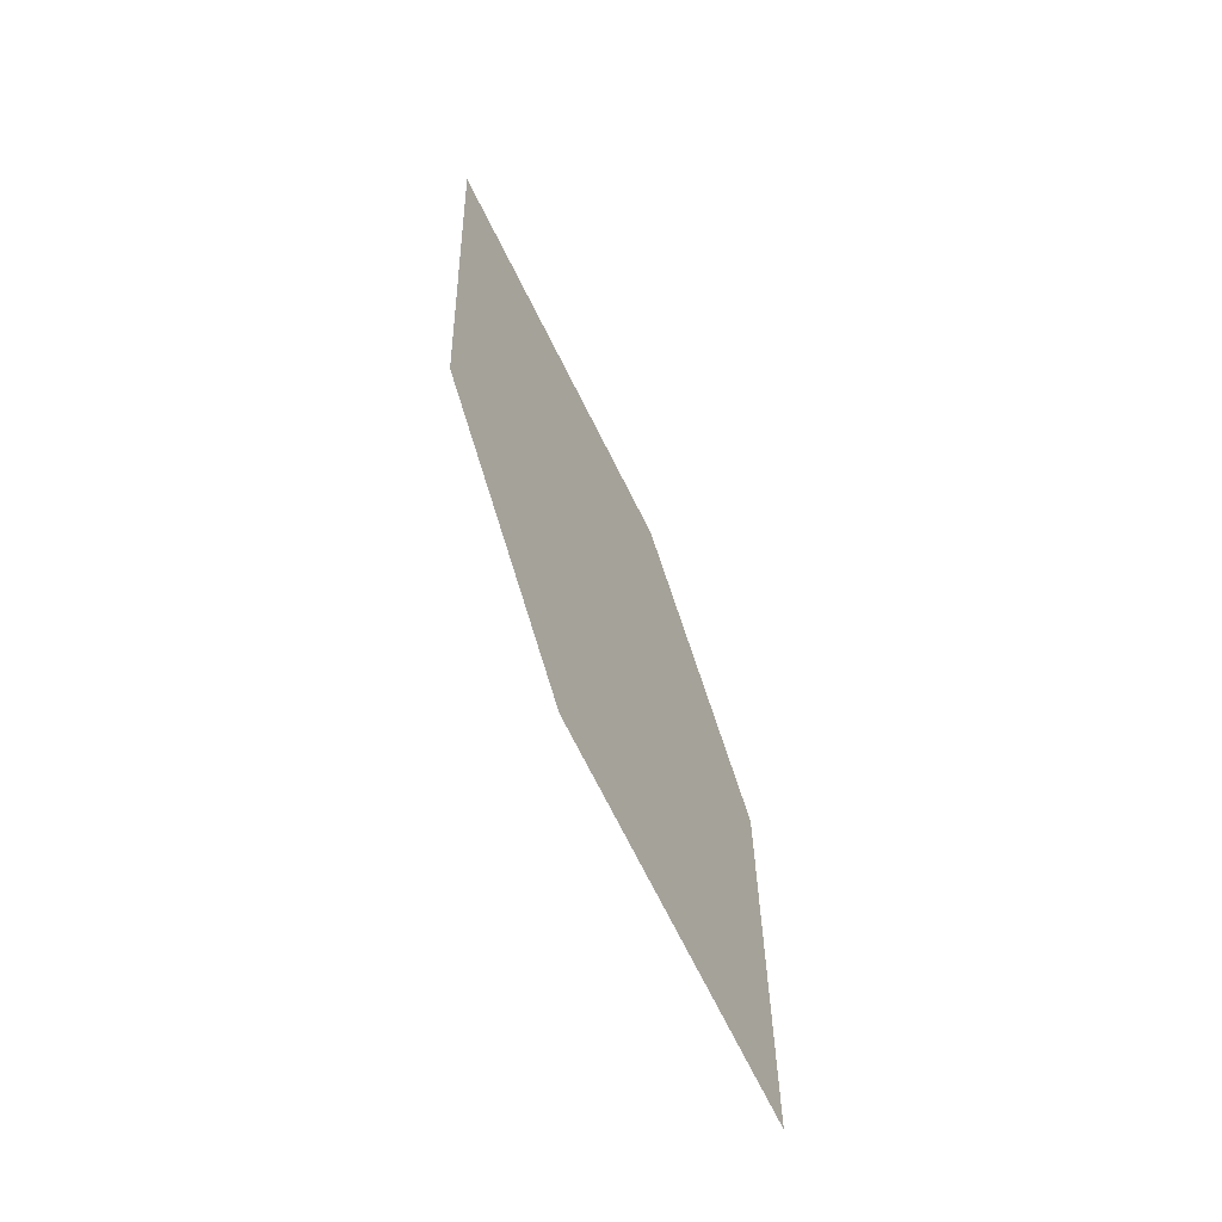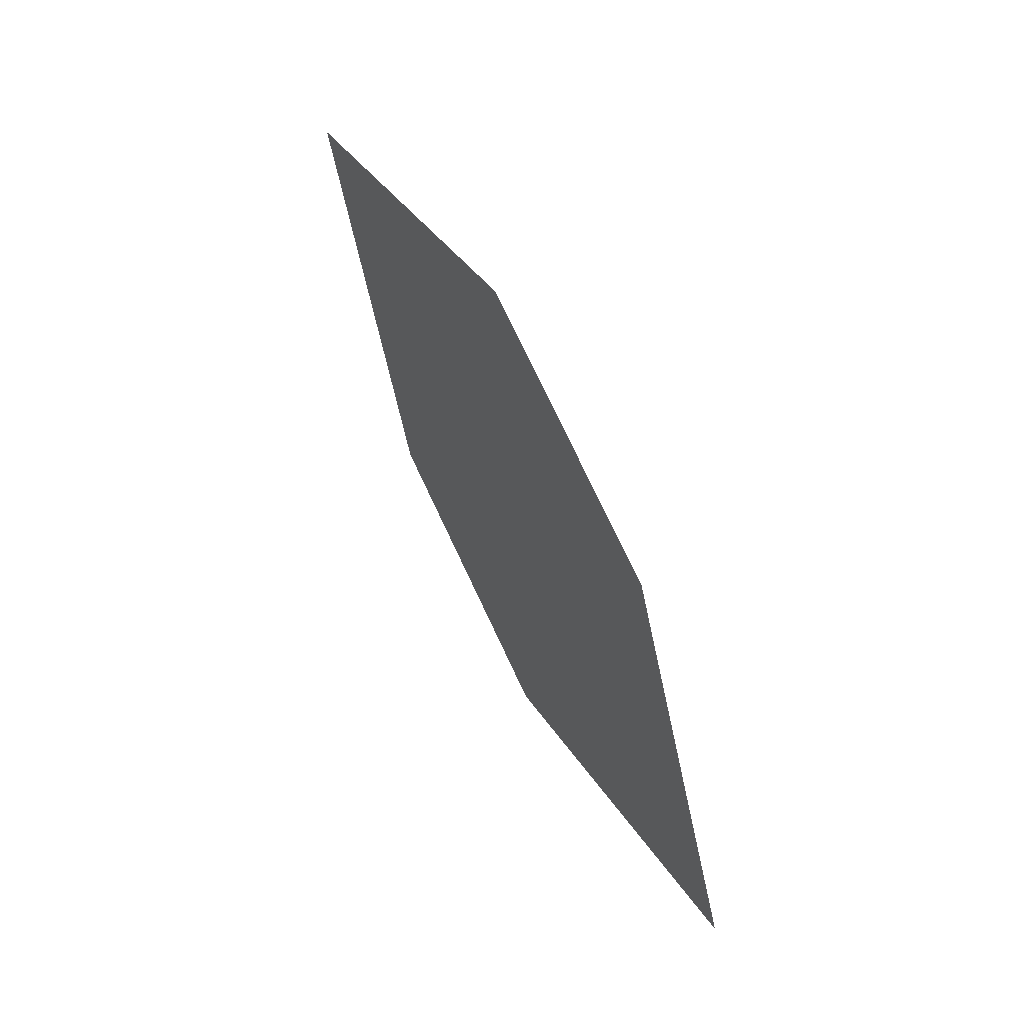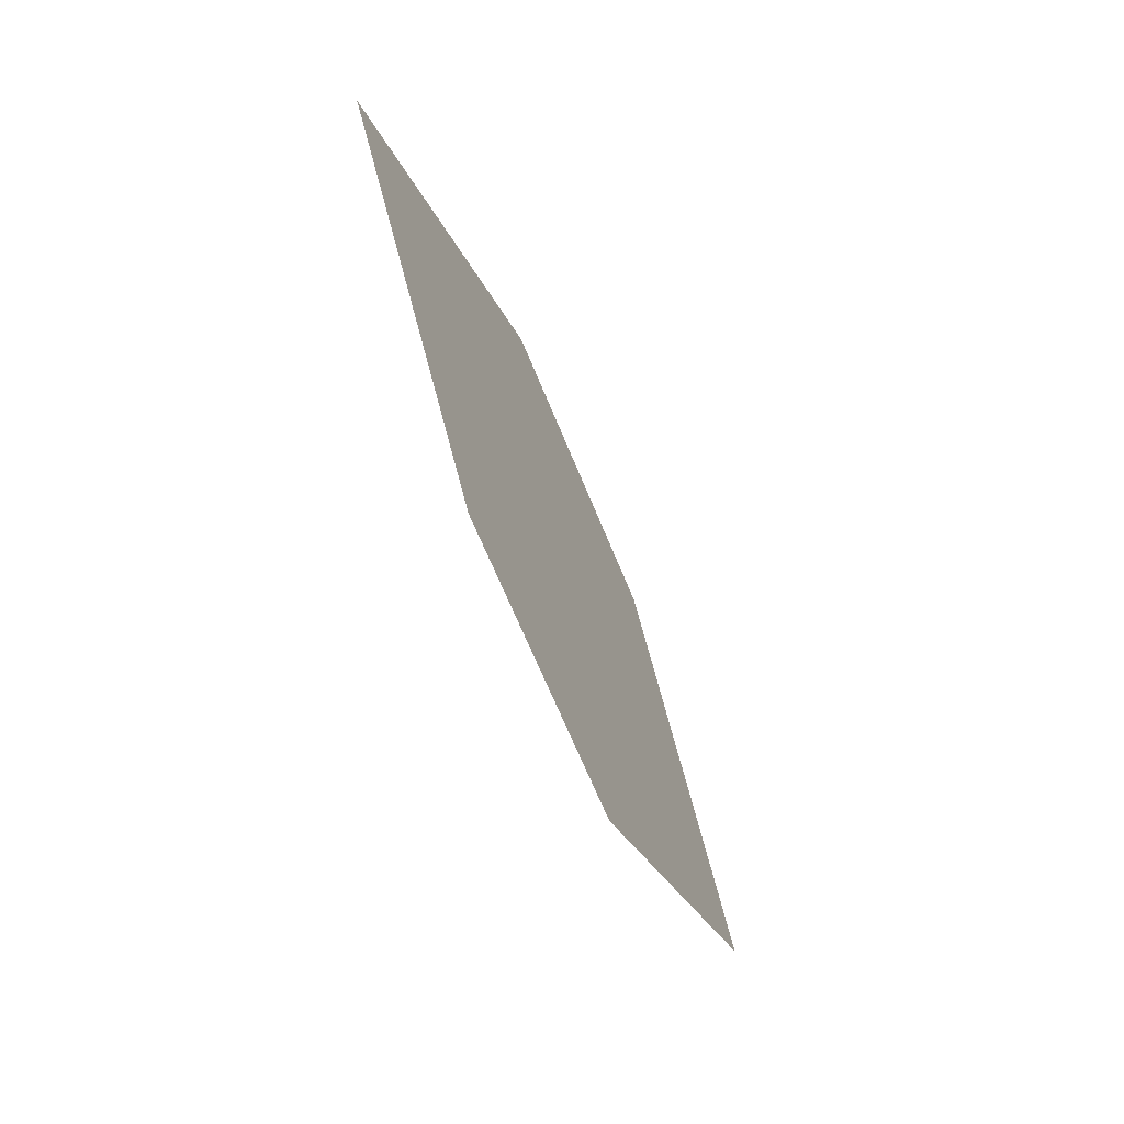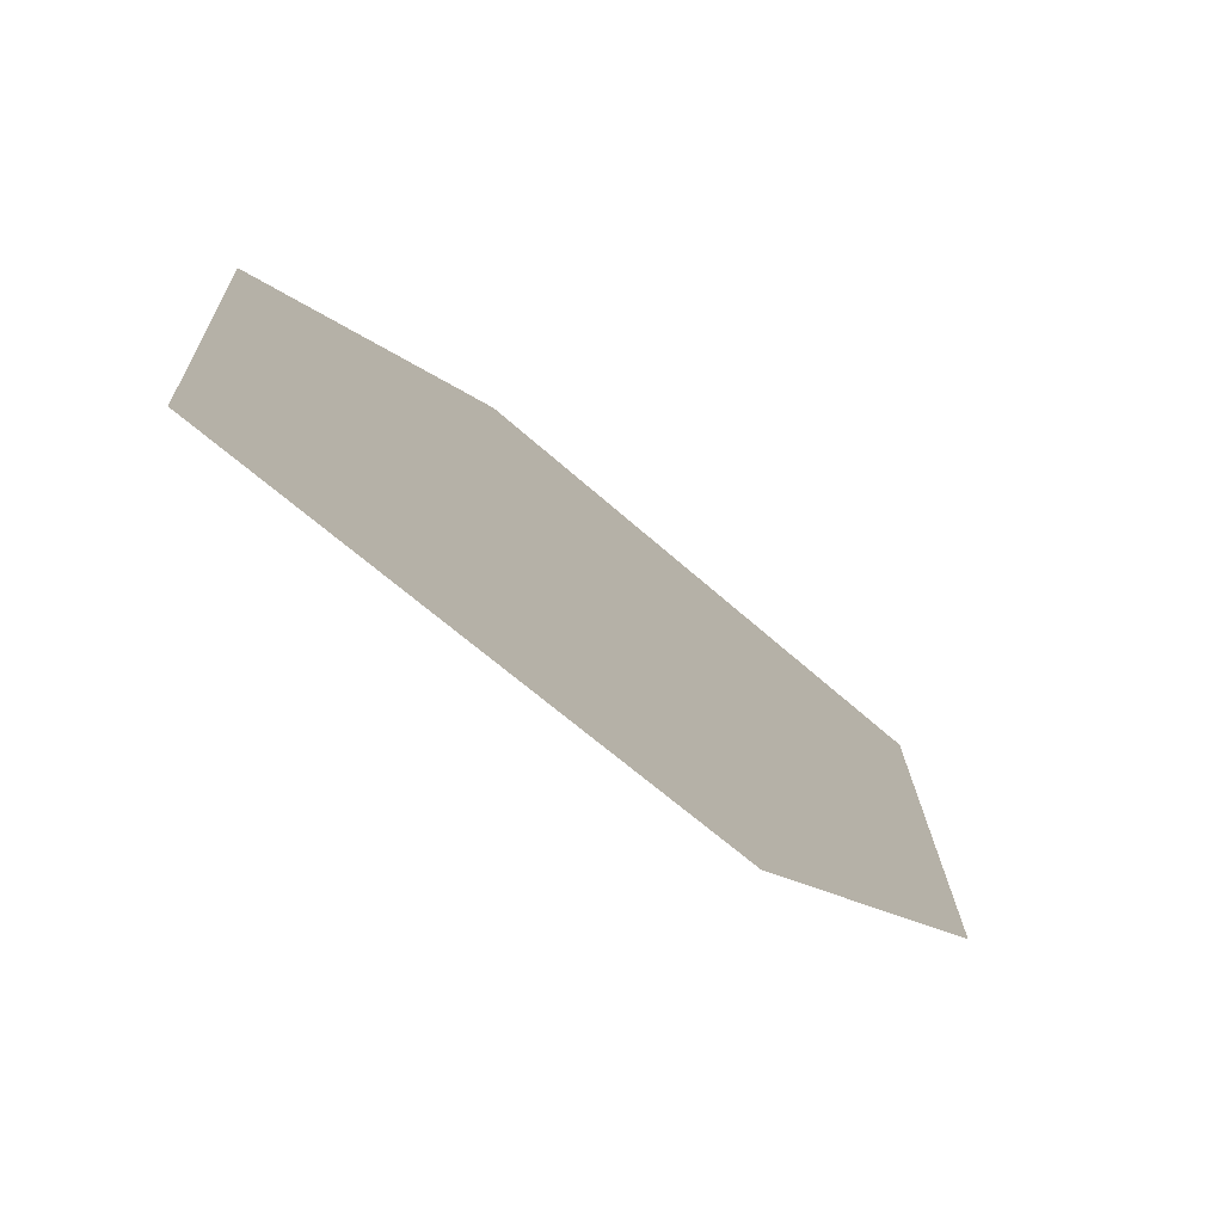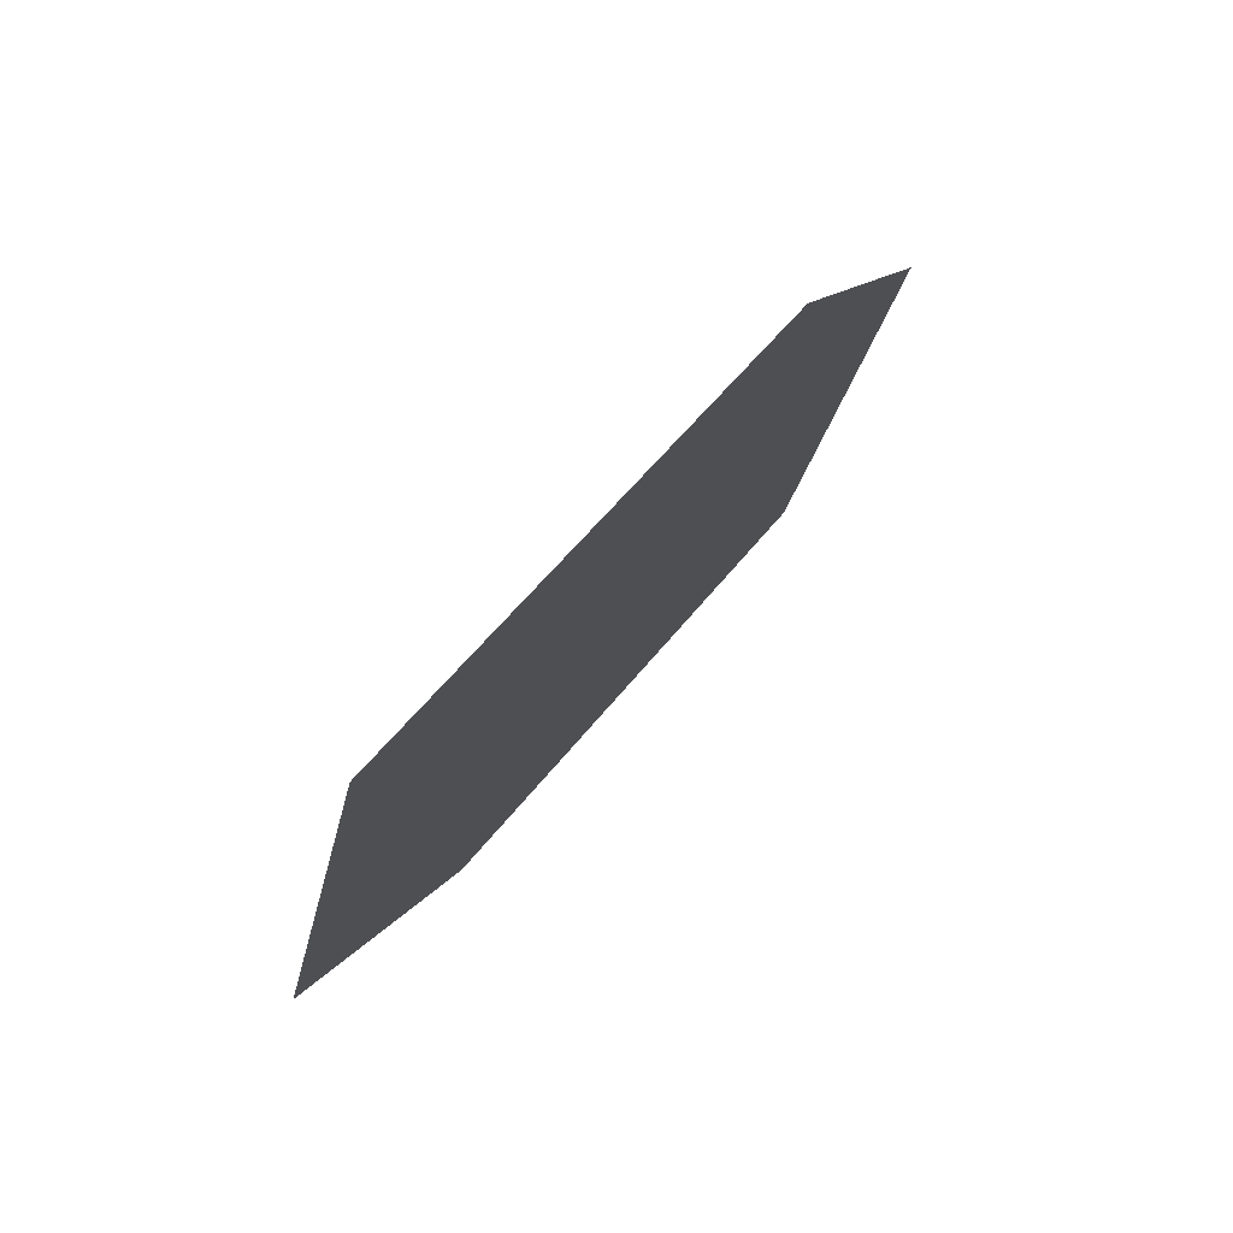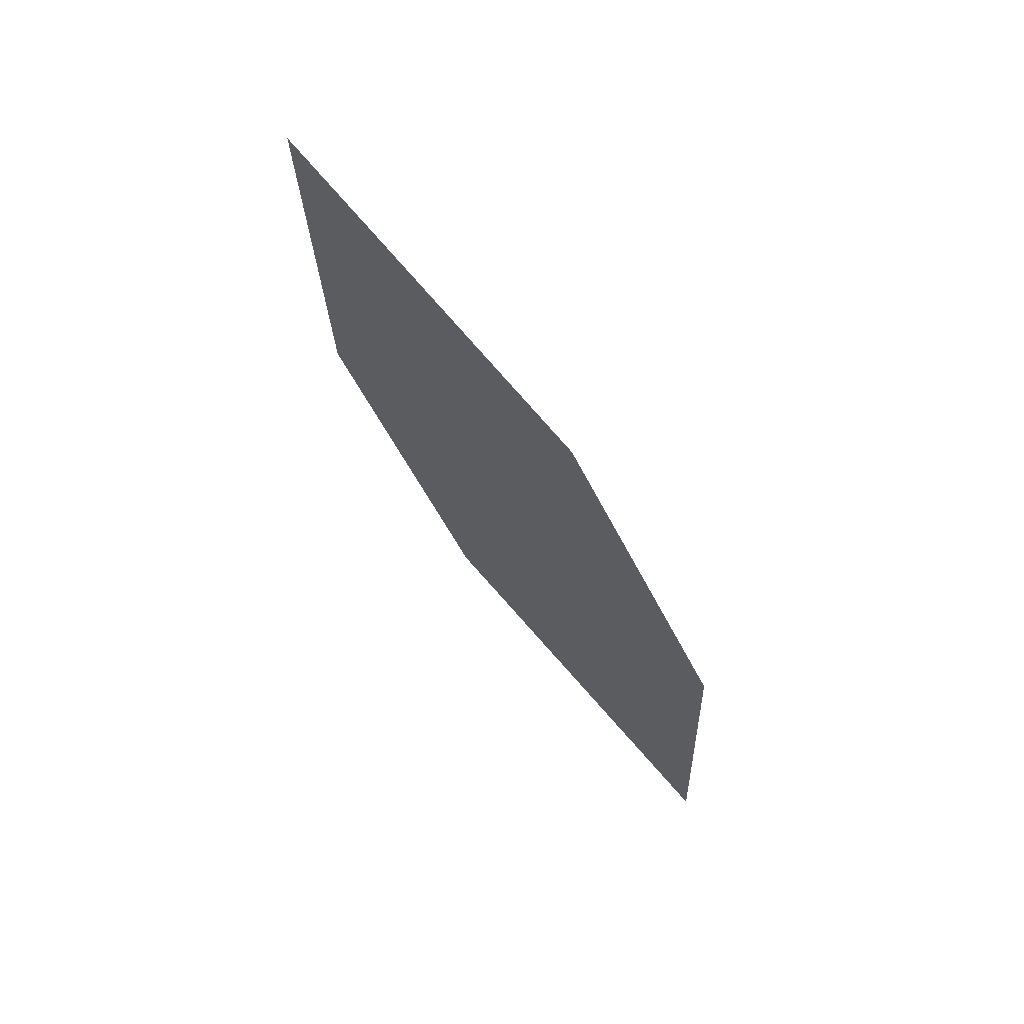
<metadata>
{"format":"obj","ext":"obj","renderer":"f3d","projection":"perspective","resolution":1024,"background":"white","views":[{"elev":-3.6,"azim":-13.0,"up":"+Z"},{"elev":-6.6,"azim":-49.1,"up":"+Z"},{"elev":36.6,"azim":-31.0,"up":"+Z"},{"elev":-36.8,"azim":-167.1,"up":"+Y"},{"elev":32.1,"azim":1.7,"up":"+Y"},{"elev":32.6,"azim":-69.3,"up":"+Z"}]}
</metadata>
<code>
o leaves.270
v -0.2503 -0.1182 1.771
v -0.2717 -0.07895 1.862
v -0.2713 -0.1245 1.806
v -0.2435 -0.08569 1.796
v -0.2506 -0.0726 1.827
v -0.2785 -0.1115 1.837
f 1 2 6 3
f 1 4 5 2

</code>
